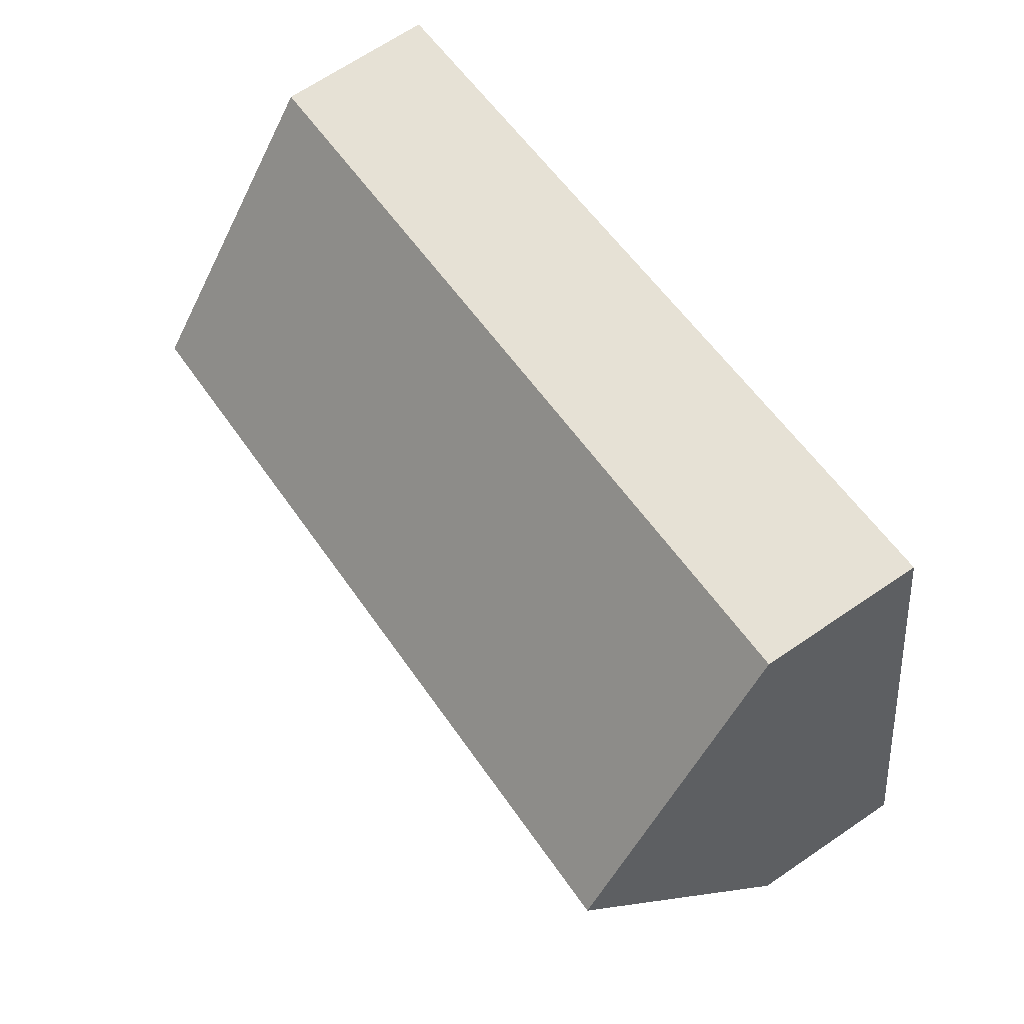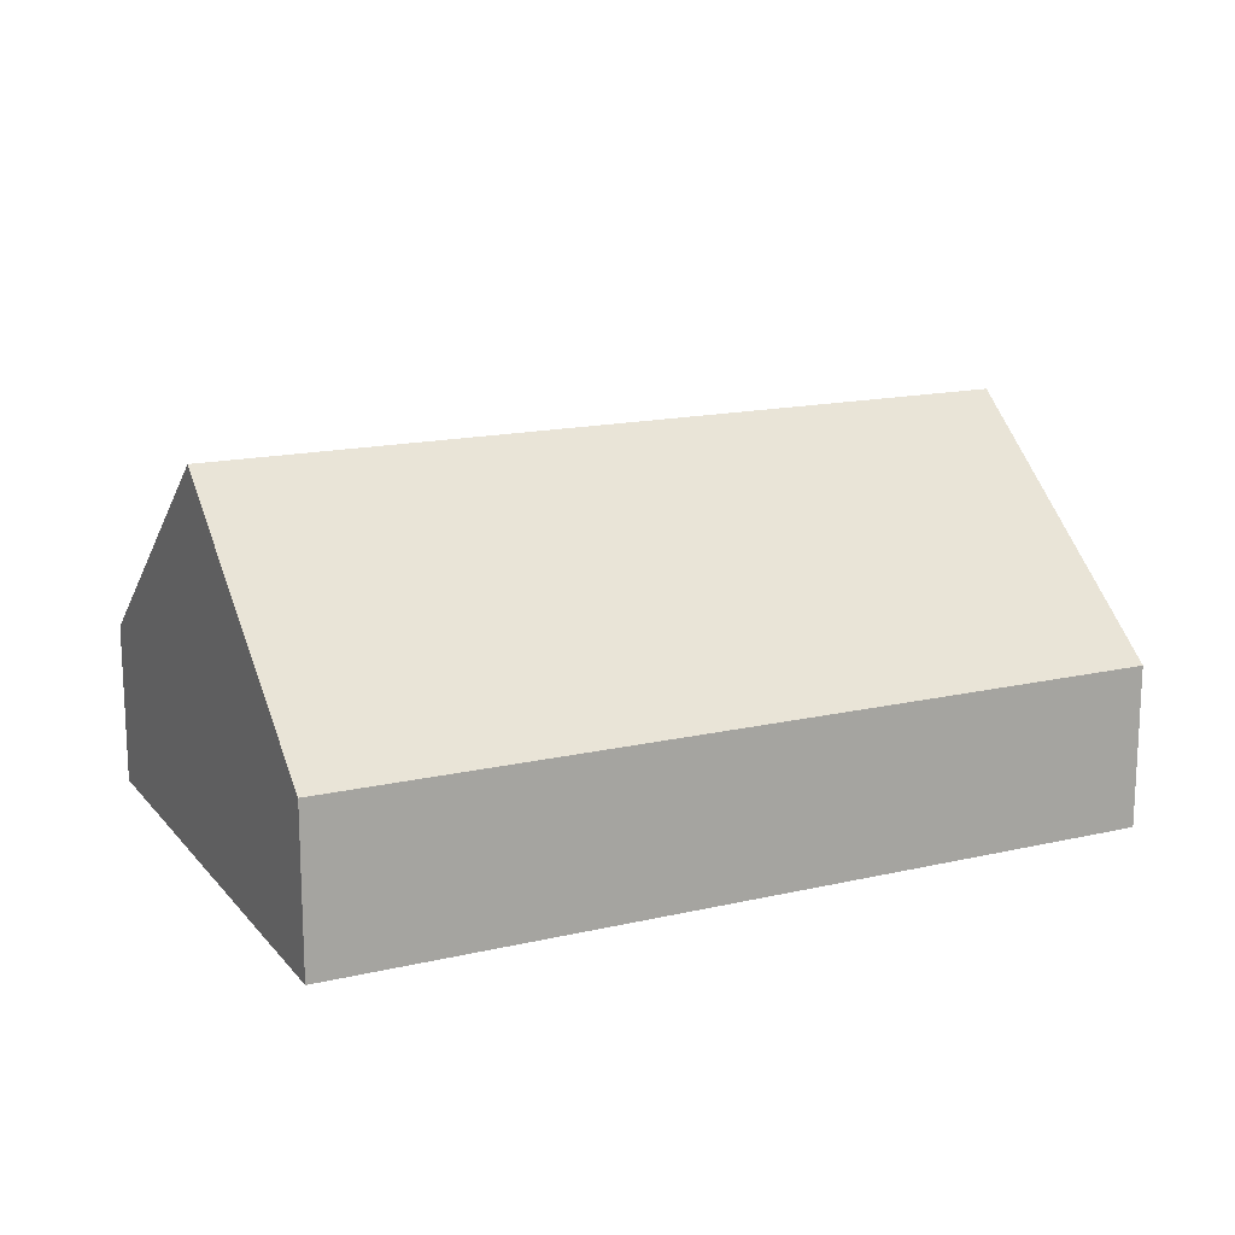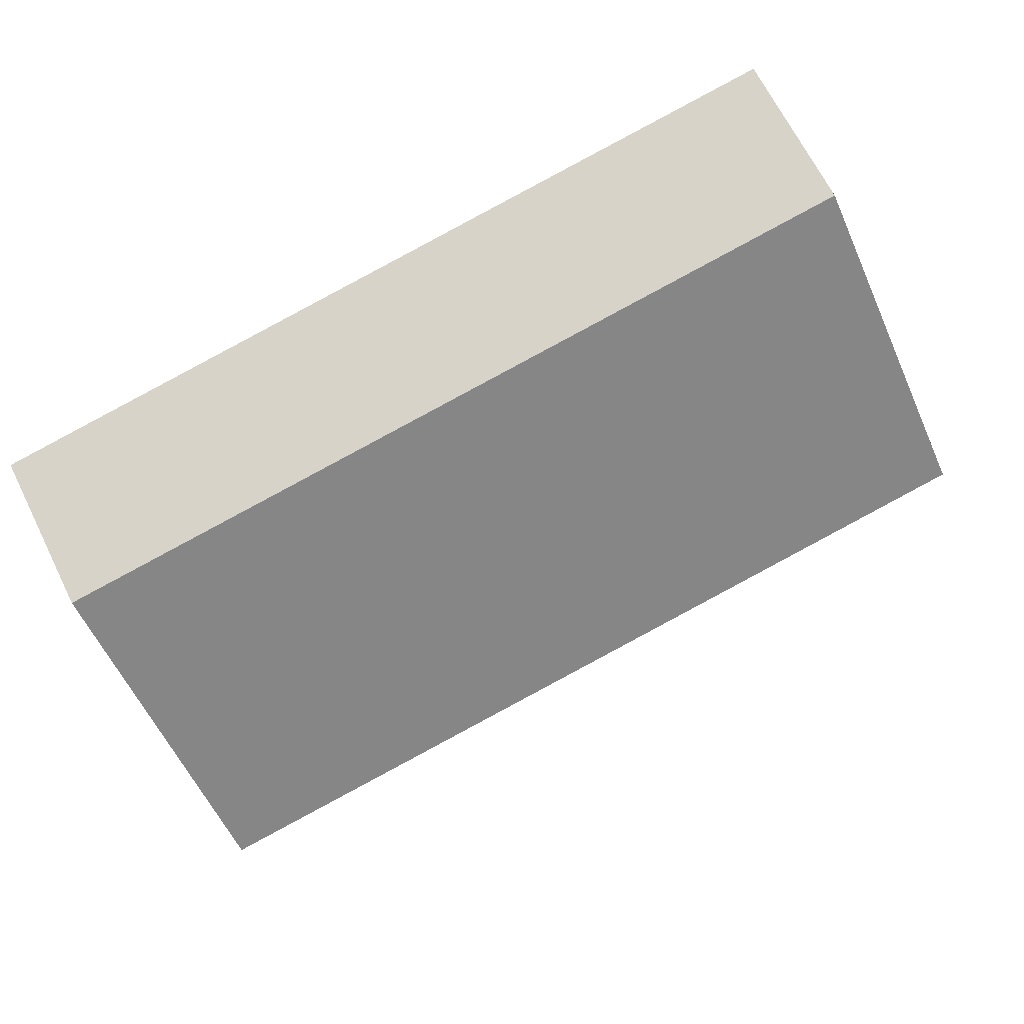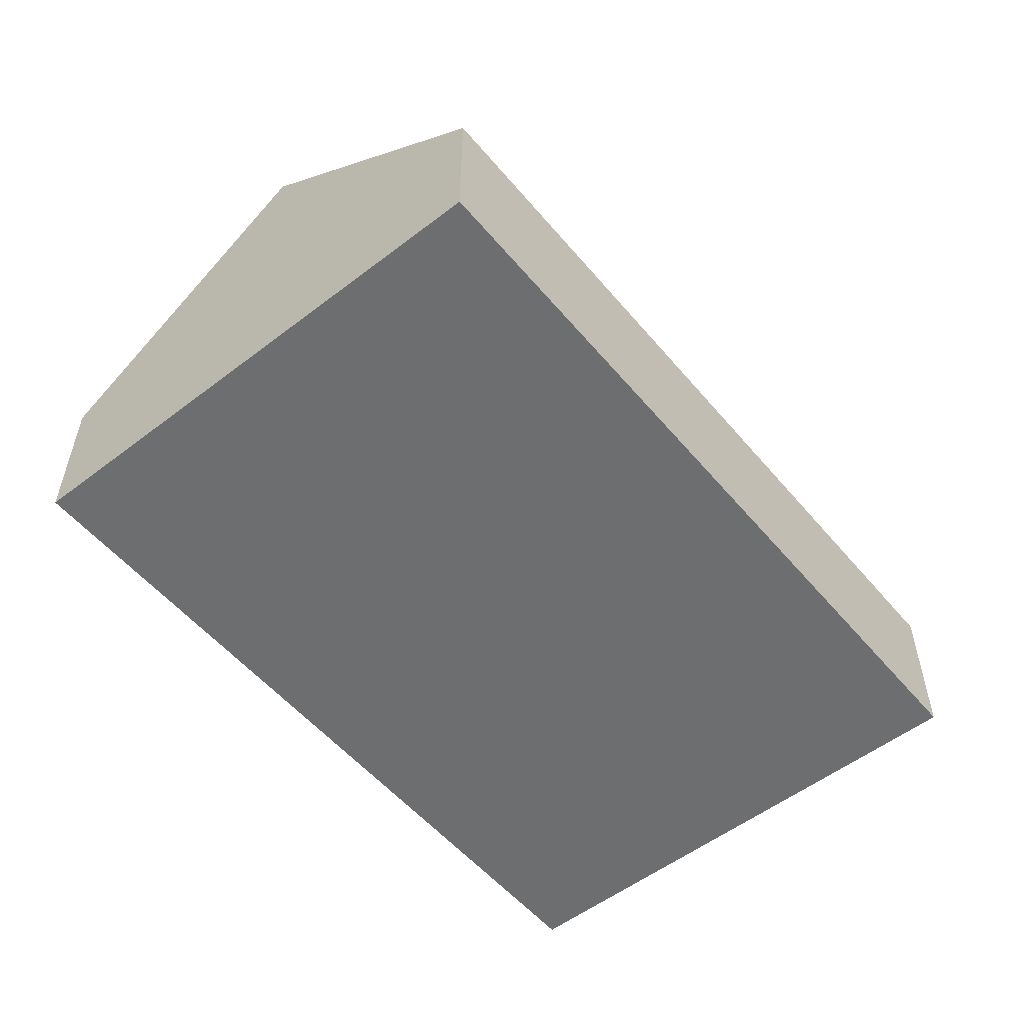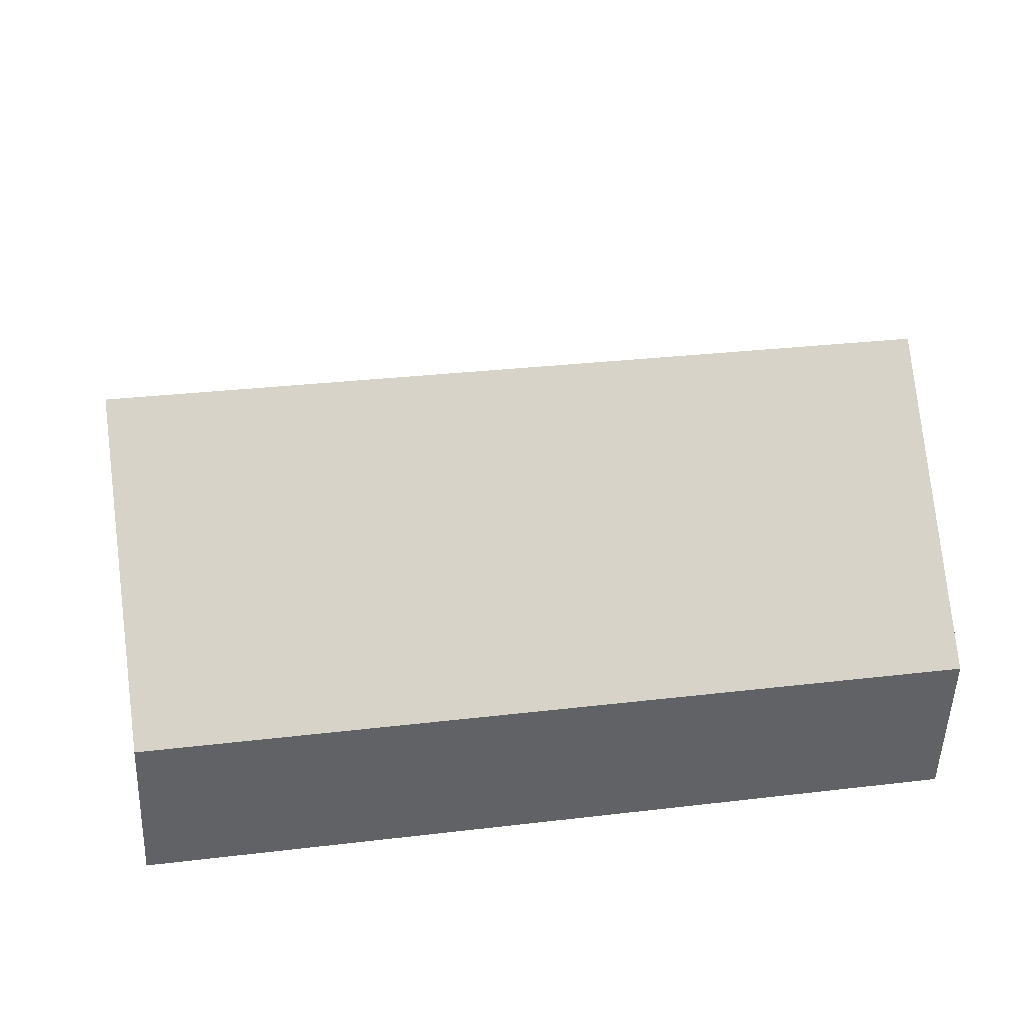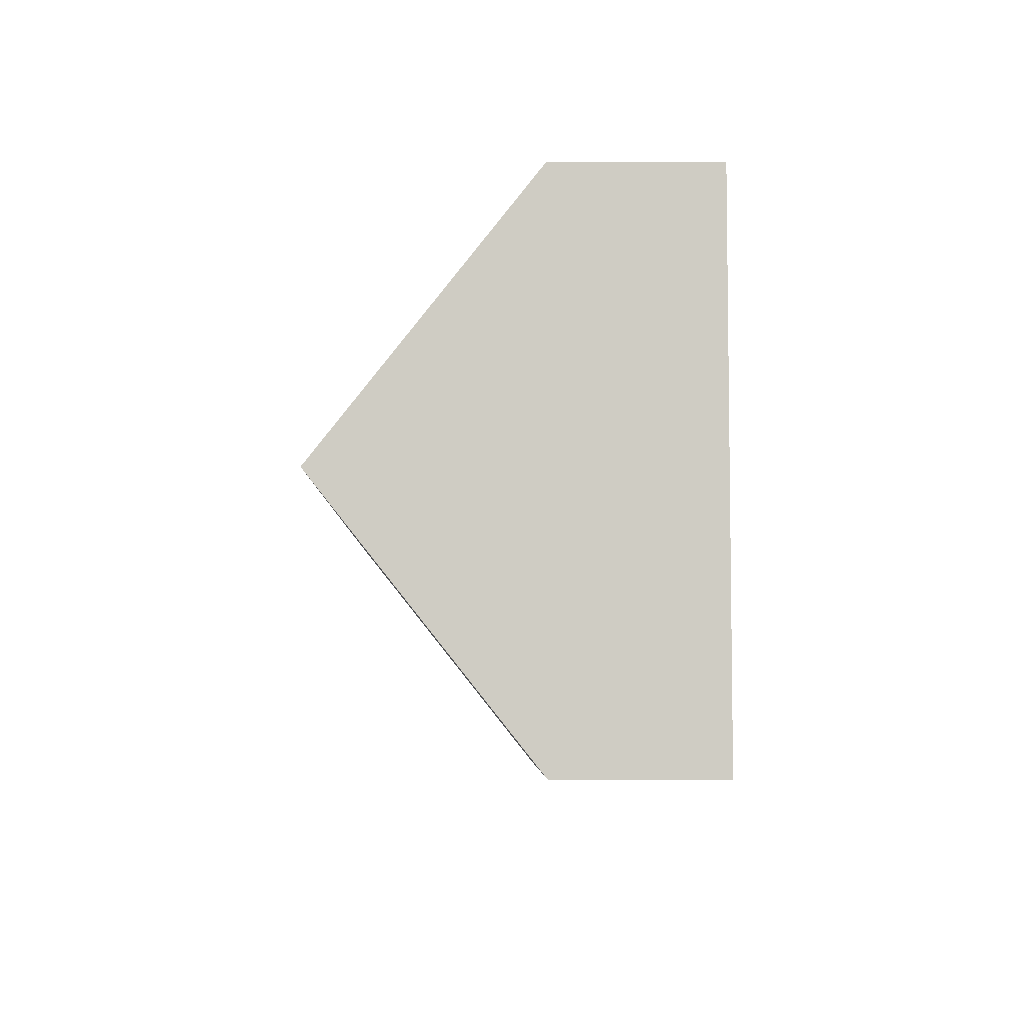
<metadata>
{"format":"obj","ext":"obj","renderer":"f3d","projection":"perspective","resolution":1024,"background":"white","views":[{"elev":68.1,"azim":-124.2,"up":"+Z"},{"elev":15.8,"azim":-15.7,"up":"+Y"},{"elev":67.1,"azim":153.6,"up":"+Z"},{"elev":-54.3,"azim":-40.7,"up":"+Y"},{"elev":-50.6,"azim":178.0,"up":"+Z"},{"elev":4.6,"azim":-90.4,"up":"+Z"}]}
</metadata>
<code>
v  0.631 4.952 3.531
v  11.93 2.11 5.156
v  11.3 4.952 1.624
v  1.262 2.11 7.062
v  10.67 2.11 -1.907
v  0.37 2.11 -0.066
v  0 2.11 1.292e-16
v  10.67 1.168e-16 -1.907
v  0.37 4.041e-18 -0.066
v  0 0 0
v  0.631 -2.162e-16 3.531
v  1.262 -4.324e-16 7.062
v  11.93 -3.157e-16 5.156
v  11.3 -9.944e-17 1.624
g defaultobject
f 1 2 3
f 2 1 4
f 5 1 3
f 1 5 6
f 1 6 7
f 8 6 5
f 6 8 9
f 6 9 7
f 7 9 10
f 10 1 7
f 1 10 11
f 1 11 4
f 4 11 12
f 12 2 4
f 2 12 13
f 2 5 3
f 5 2 8
f 8 2 14
f 14 2 13
f 9 11 10
f 11 9 8
f 11 8 12
f 12 8 13
f 13 8 14

</code>
